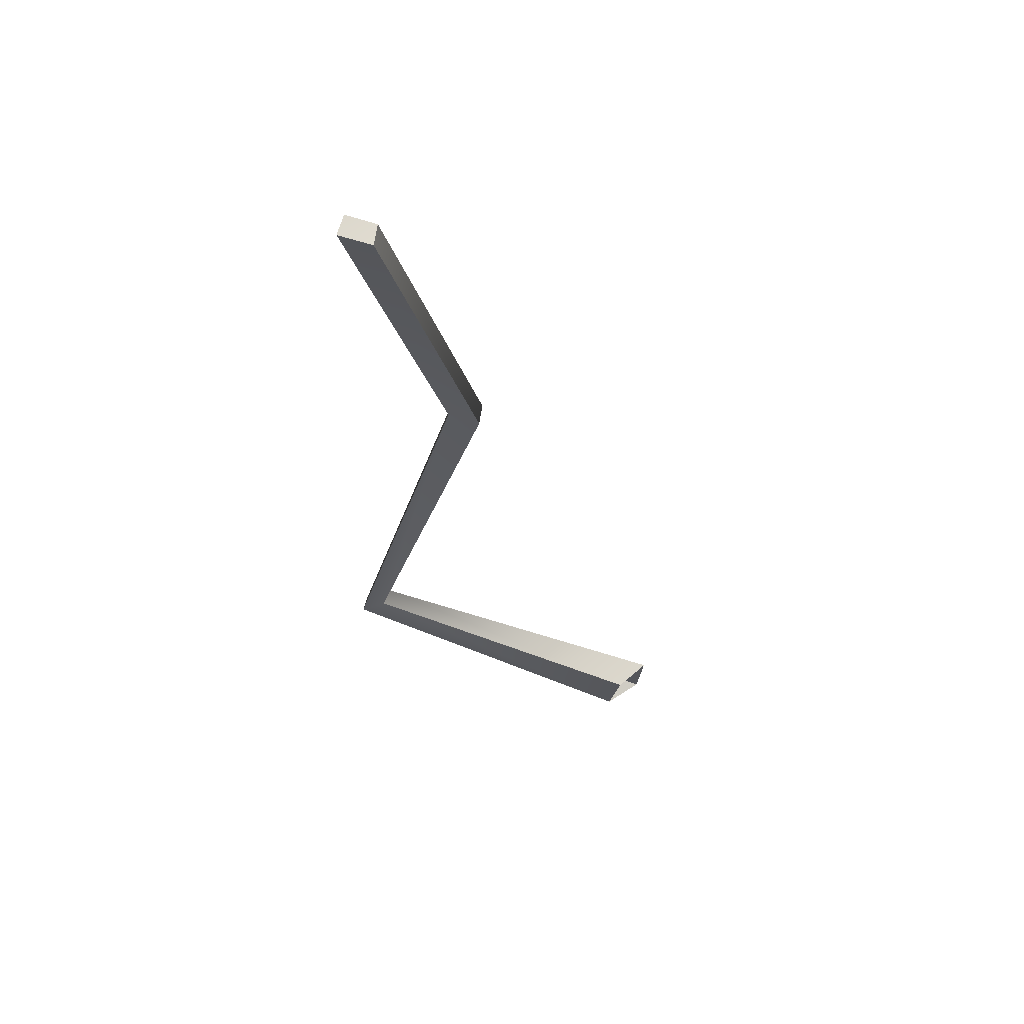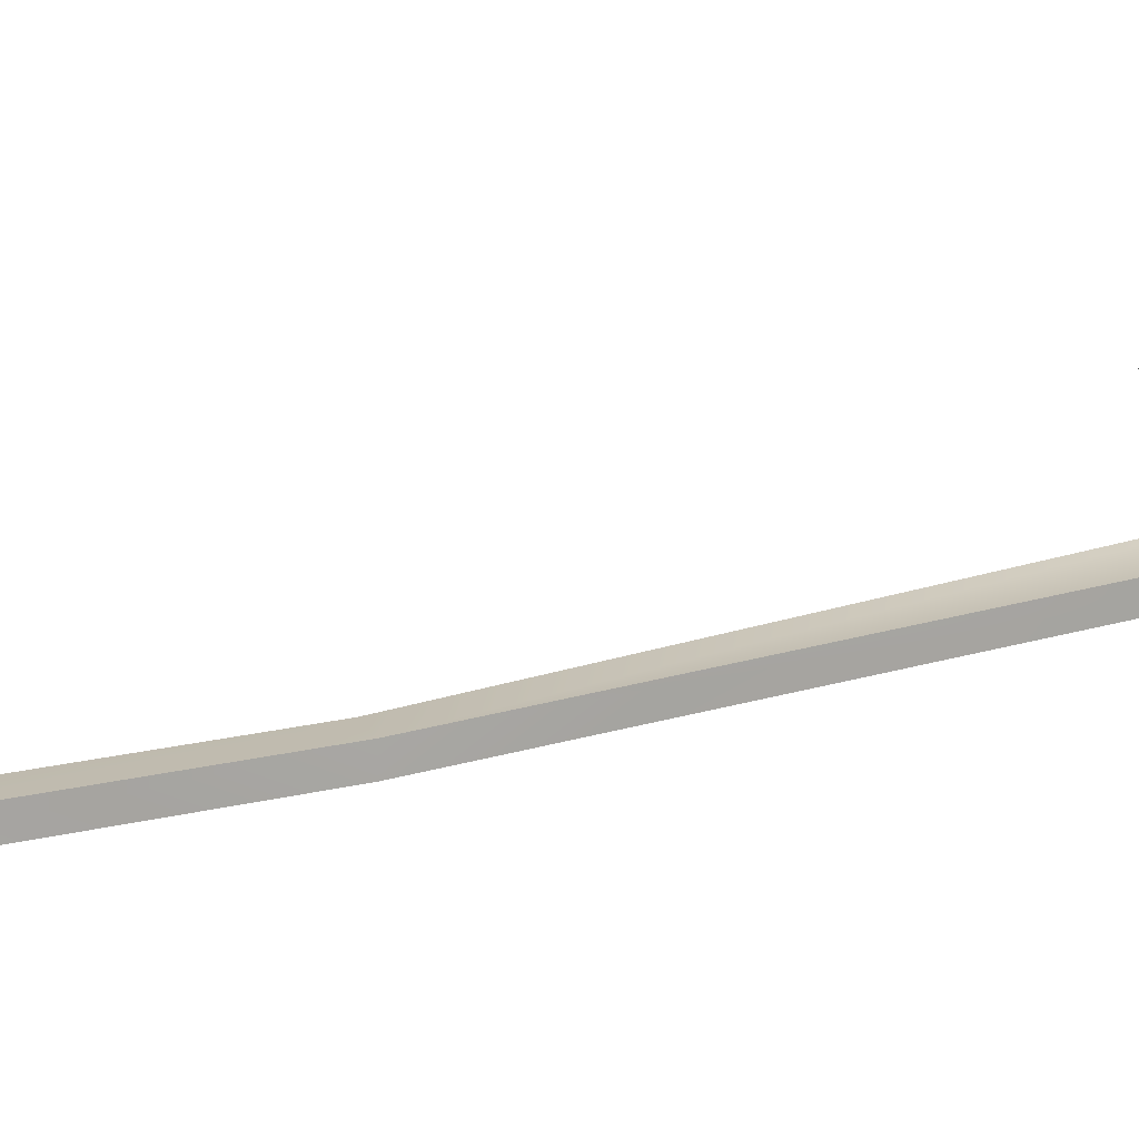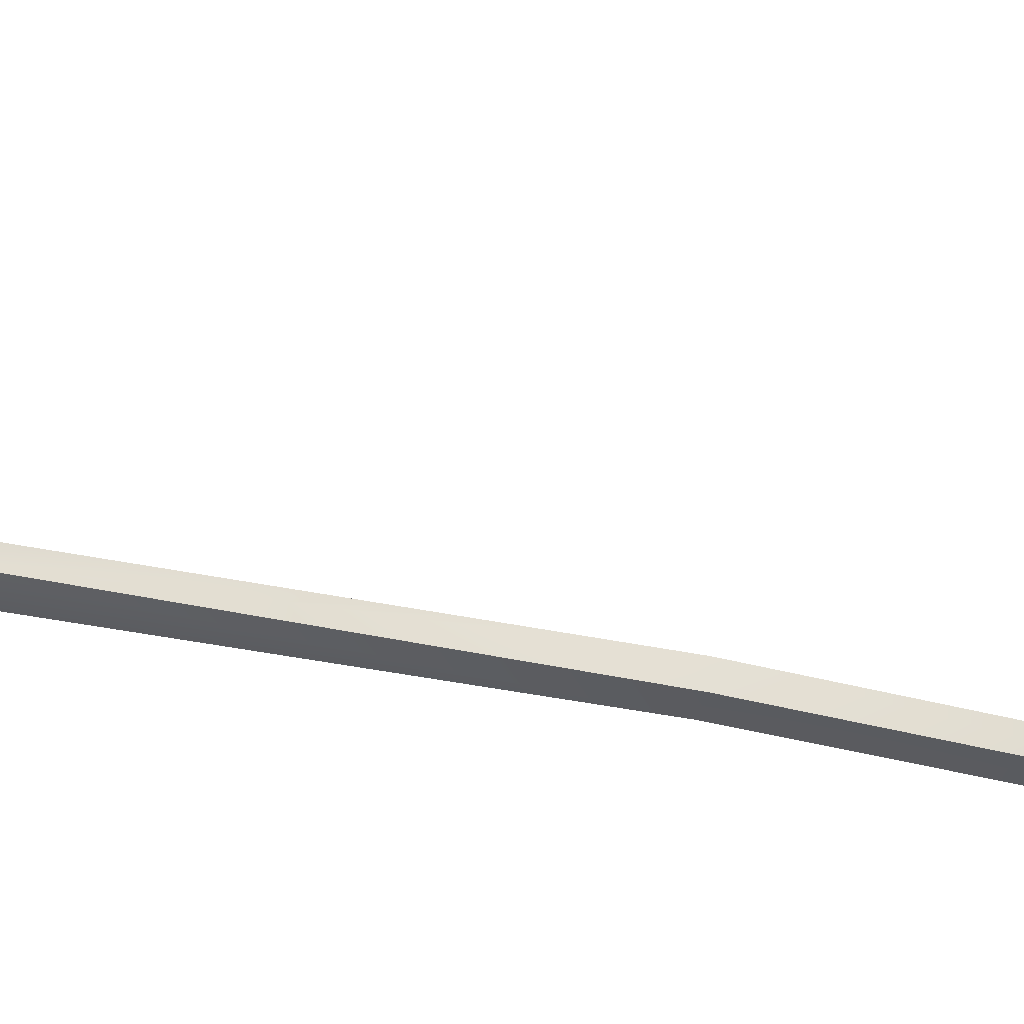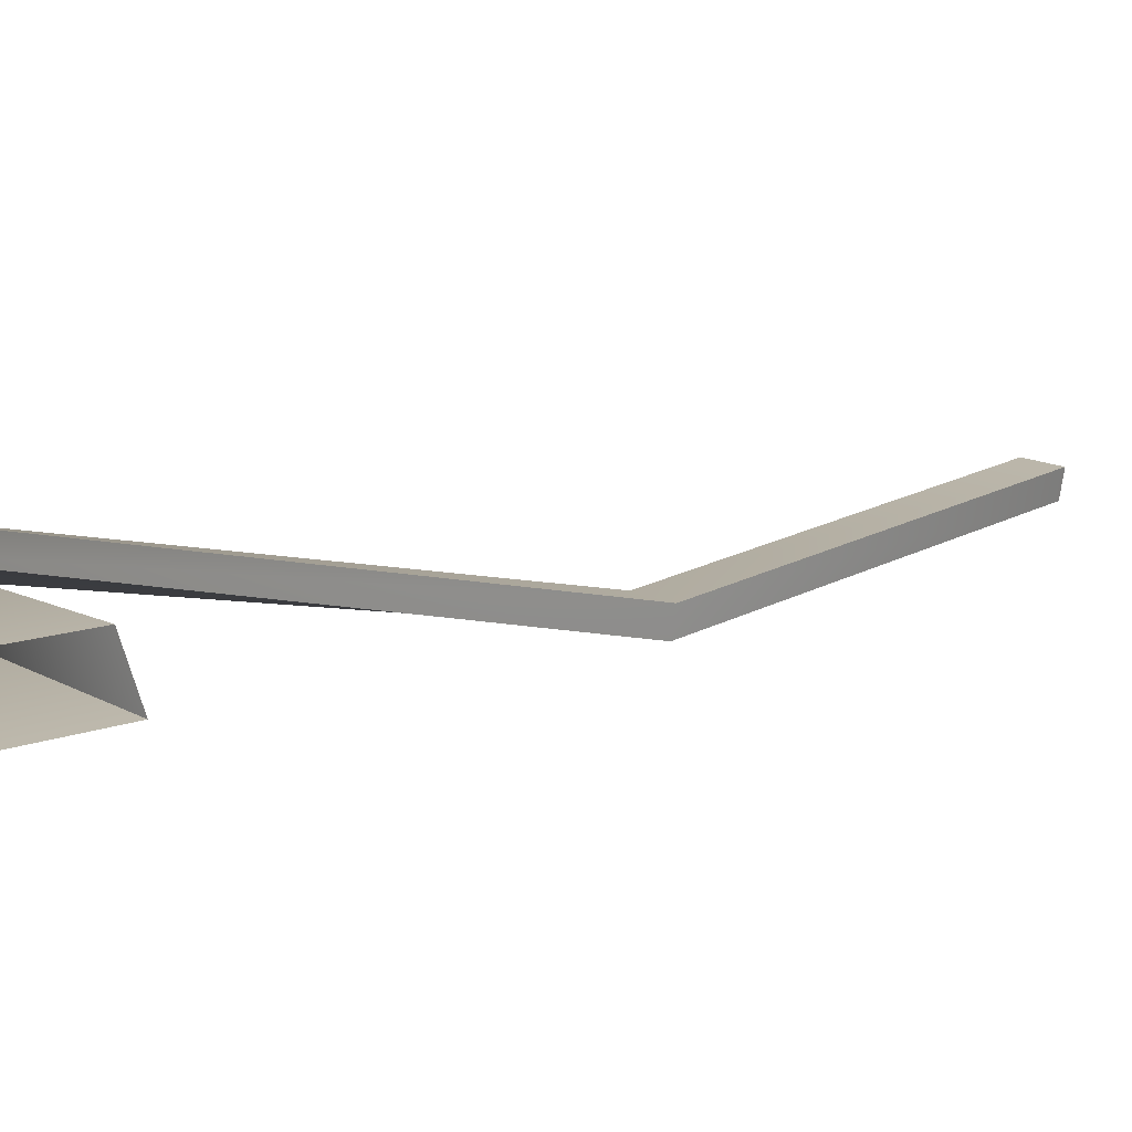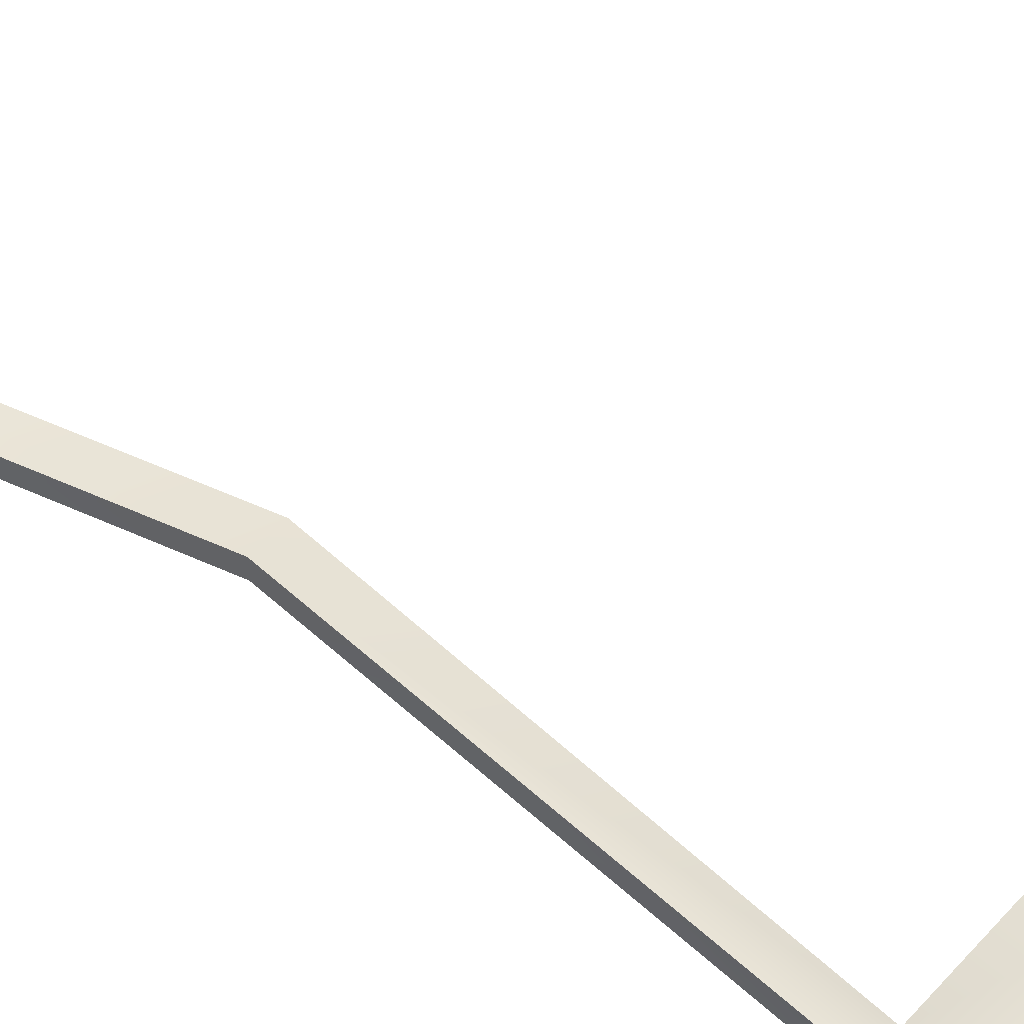
<metadata>
{"format":"obj","ext":"obj","renderer":"f3d","projection":"perspective","resolution":1024,"background":"white","views":[{"elev":72.7,"azim":-162.3,"up":"+Z"},{"elev":15.2,"azim":74.3,"up":"+Y"},{"elev":-31.9,"azim":-98.8,"up":"+Y"},{"elev":14.2,"azim":-129.8,"up":"+Y"},{"elev":50.6,"azim":130.3,"up":"+Y"}]}
</metadata>
<code>
v 0.7141 0.1864 0.8095
v 0.7141 0.2198 0.8095
v 0.7738 0.2198 0.6825
v 0.7738 0.1864 0.6825
v 0.5914 -0.008436 1.662
v 0.5362 -0.008436 1.663
v 0.5914 0.02805 1.662
v 0.5305 0.02805 1.665
v 0.7508 -0.008485 2.331
v 0.6956 -0.008485 2.332
v 0.7508 0.028 2.331
v 0.6899 0.028 2.334
v 0.1412 0.2362 0.8026
v 0.1033 0.1757 0.8026
v 0.1565 0.2346 0.5844
v 0.1068 0.1757 0.5881
f 14 1 13
f 13 1 2
f 13 2 15
f 15 2 3
f 3 4 15
f 15 4 16
f 4 1 16
f 16 1 14
f 9 11 10
f 10 11 12
f 4 5 1
f 1 5 6
f 3 7 4
f 4 7 5
f 3 2 7
f 7 2 8
f 2 1 8
f 8 1 6
f 6 5 10
f 10 5 9
f 5 7 9
f 9 7 11
f 8 12 7
f 7 12 11
f 6 10 8
f 8 10 12

</code>
